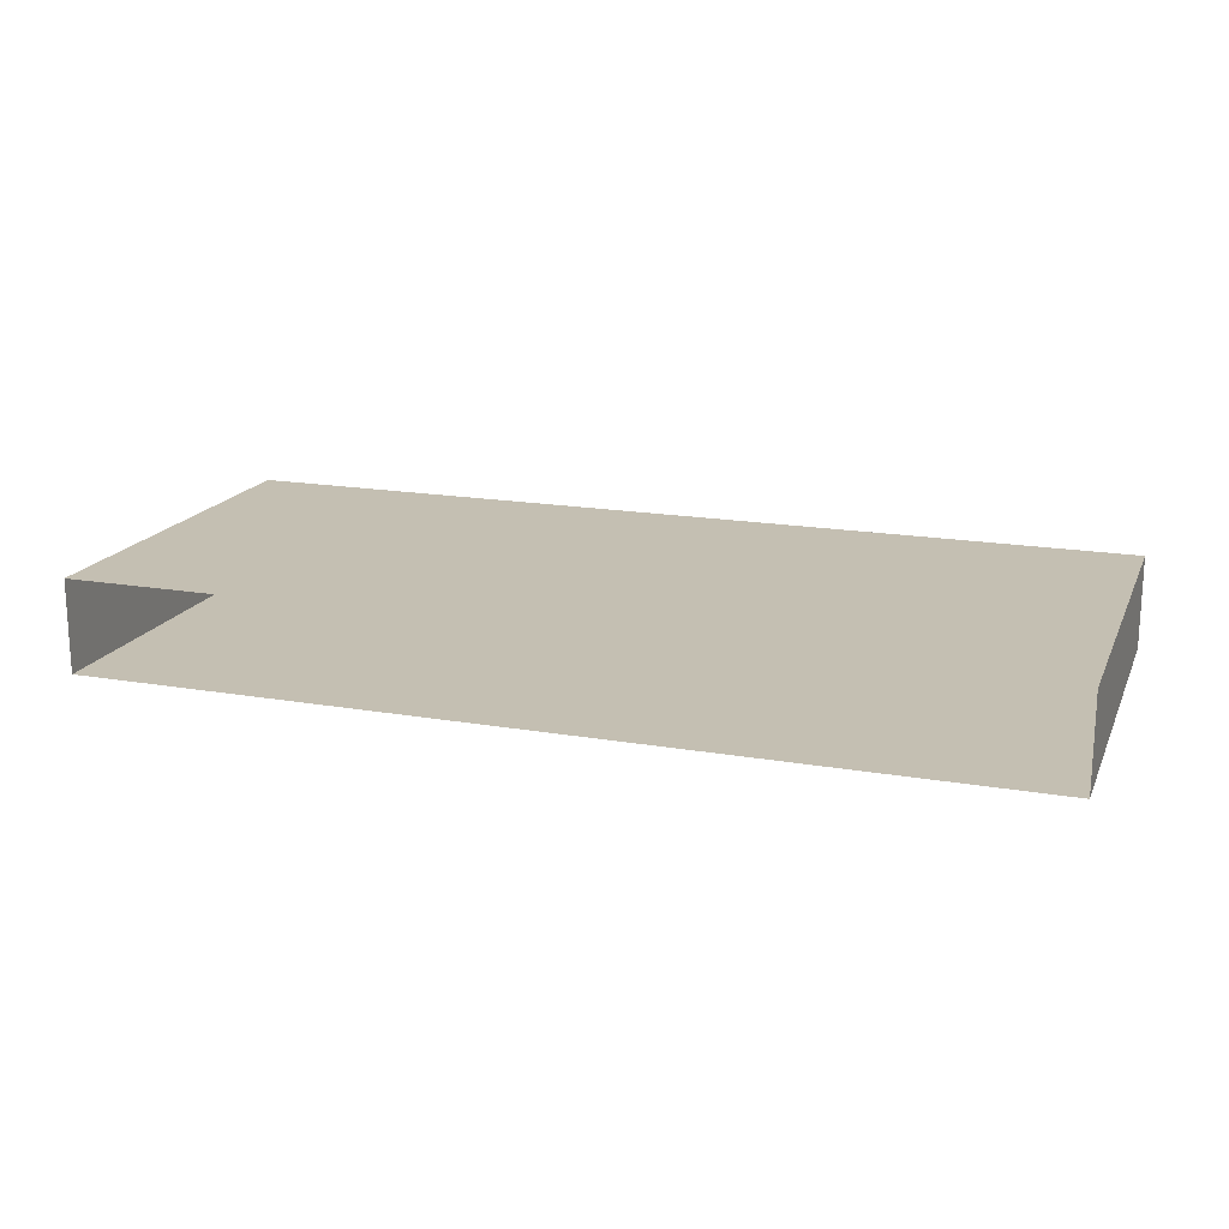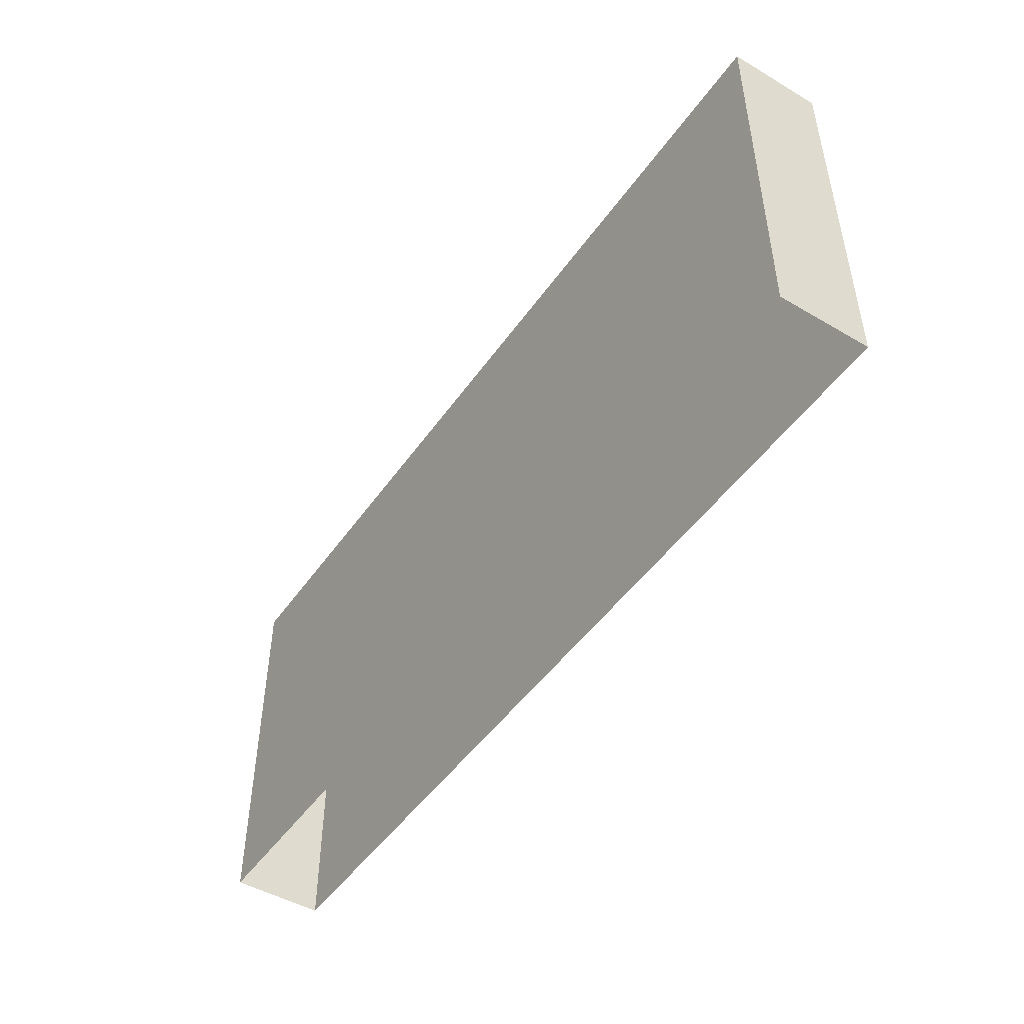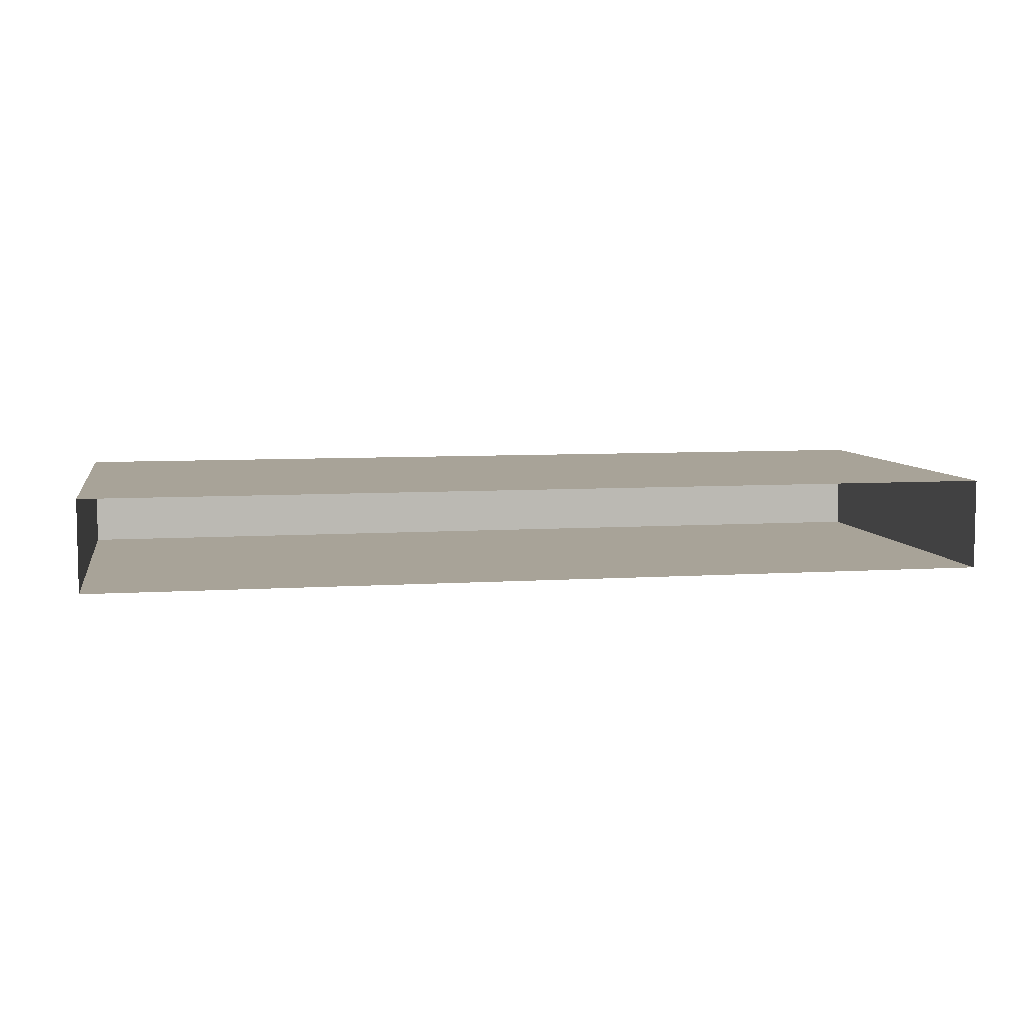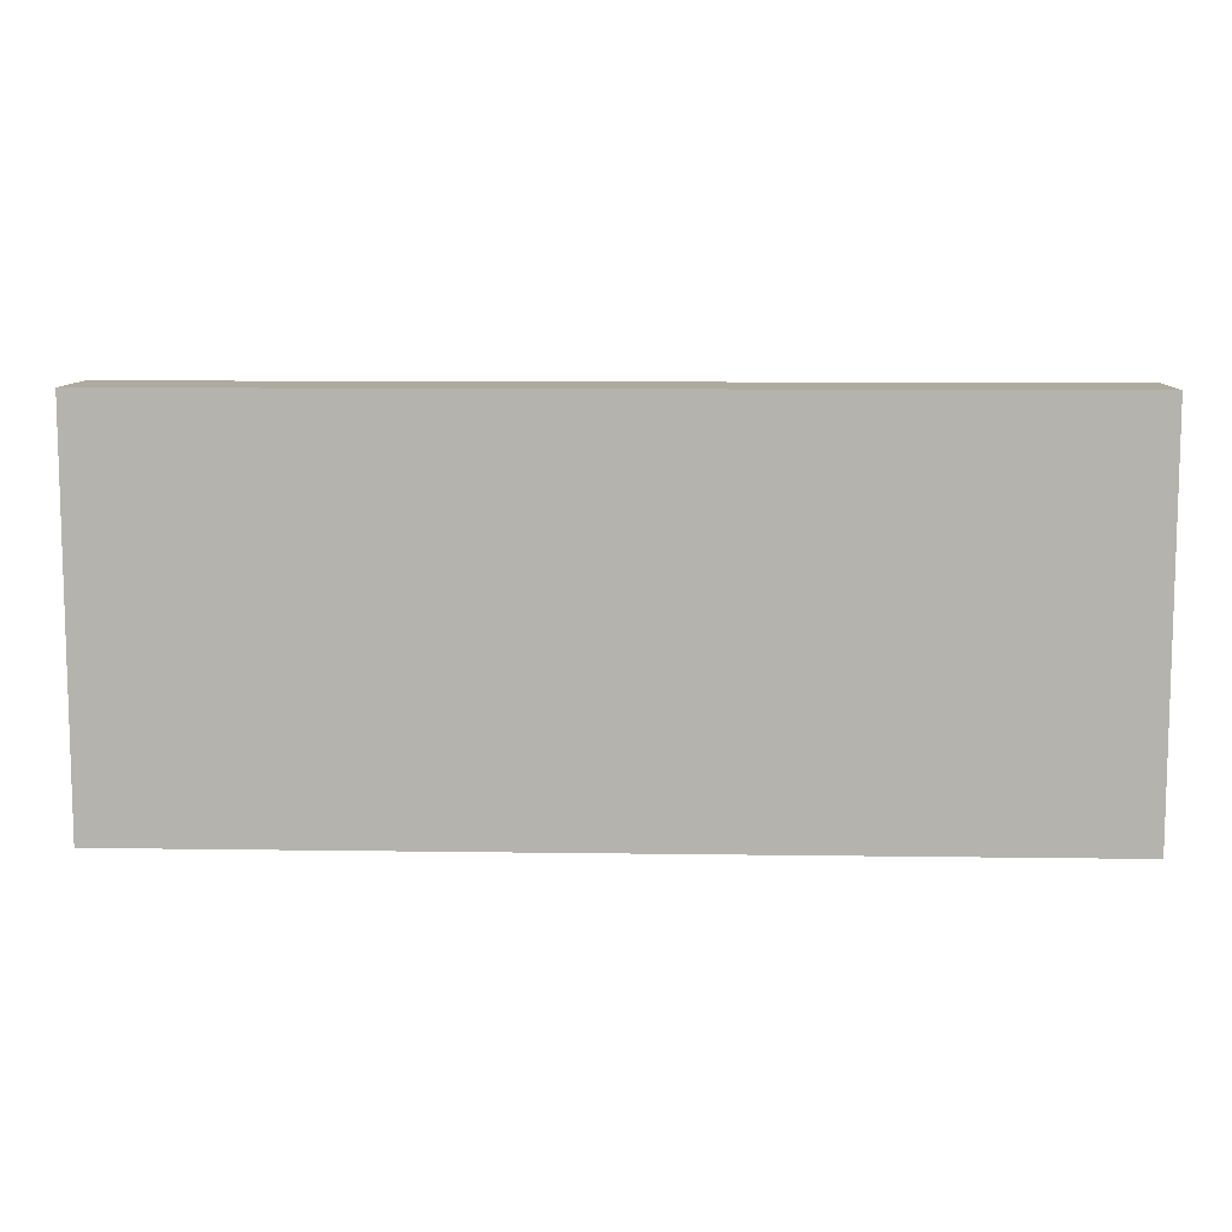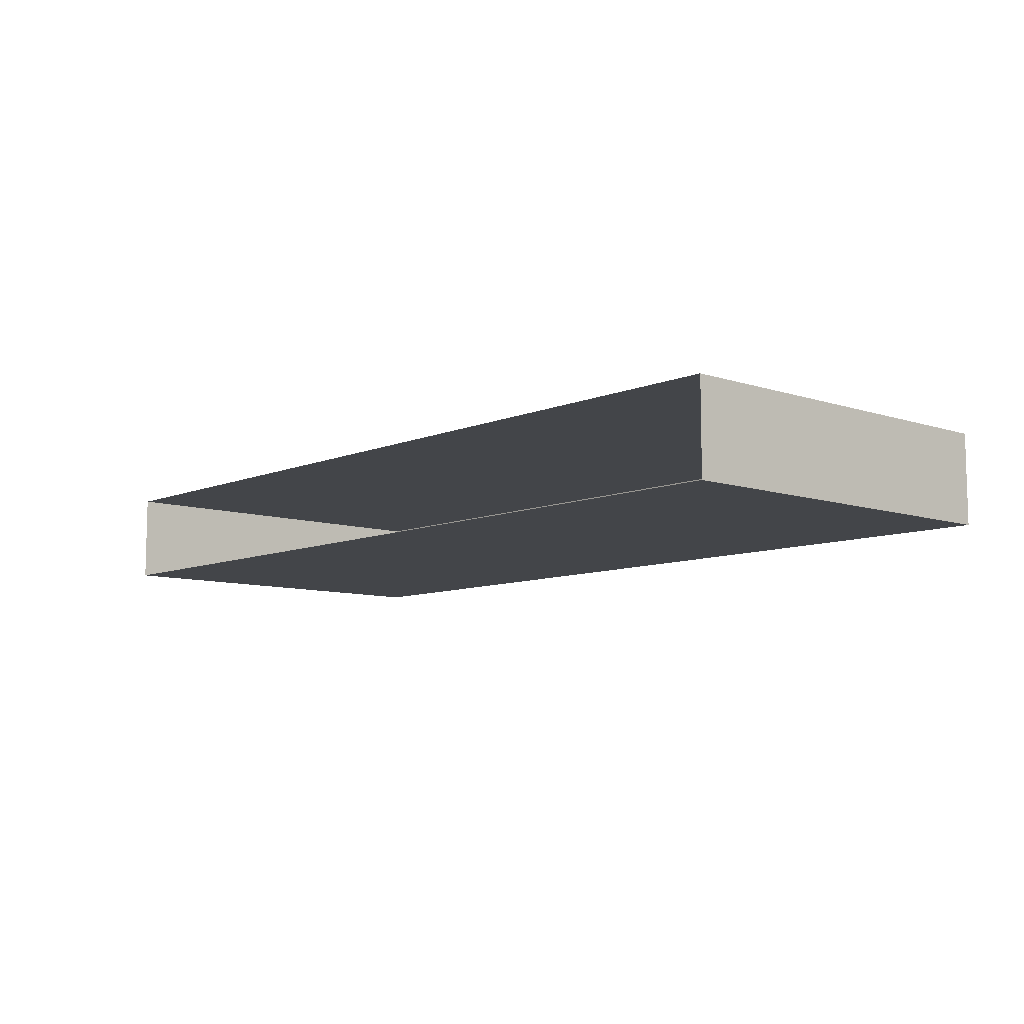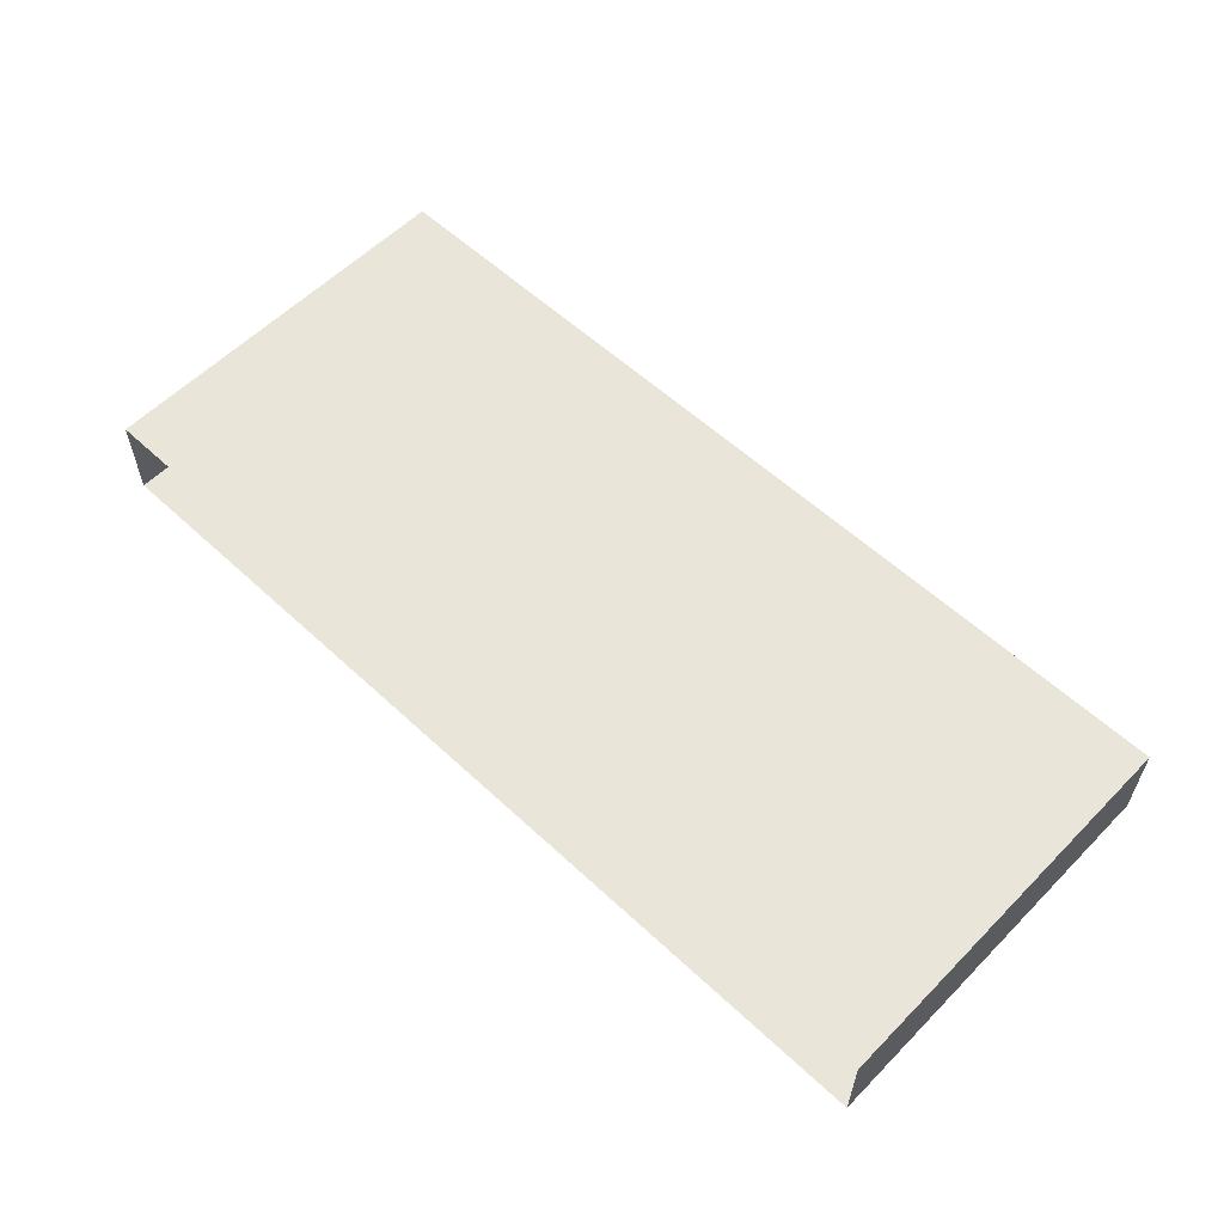
<metadata>
{"format":"obj","ext":"obj","renderer":"f3d","projection":"perspective","resolution":1024,"background":"white","views":[{"elev":17.6,"azim":18.8,"up":"+Z"},{"elev":-47.9,"azim":-123.4,"up":"+Y"},{"elev":6.9,"azim":-10.7,"up":"+Z"},{"elev":9.5,"azim":2.2,"up":"+Y"},{"elev":-8.8,"azim":48.3,"up":"+Z"},{"elev":57.8,"azim":43.9,"up":"+Z"}]}
</metadata>
<code>
v 0 0 -0.2
v 0 0 0.2
v -4 0 0.2
v -4 0 -0.2
v -4 1.7 -0.2
v -4 1.7 0.2
v 0 1.7 0.2
v 0 1.7 -0.2
v -4 0.255 -0.2
v -4 0.255 0.2
v 0 0.255 -0.2
v 0 0.255 0.2
f 6 7 8
f 6 8 5
f 4 3 10
f 4 10 9
f 9 10 6
f 9 6 5
f 1 4 9
f 1 9 11
f 11 9 5
f 11 5 8
f 2 1 11
f 2 11 12
f 12 11 8
f 12 8 7
f 3 2 12
f 3 12 10
f 10 12 7
f 10 7 6

</code>
